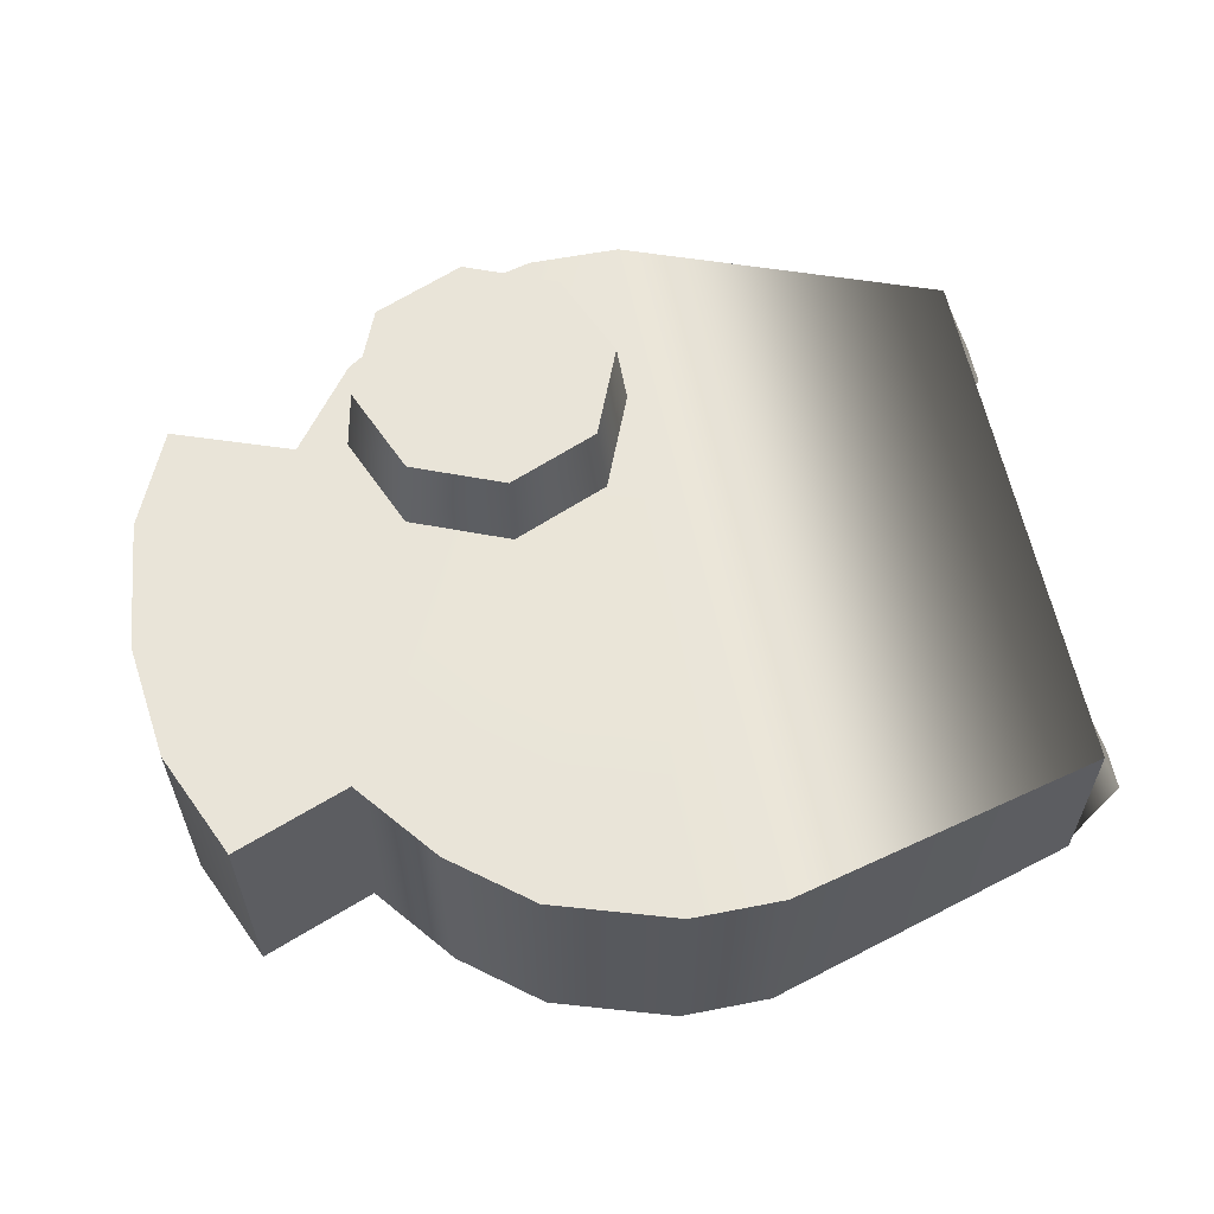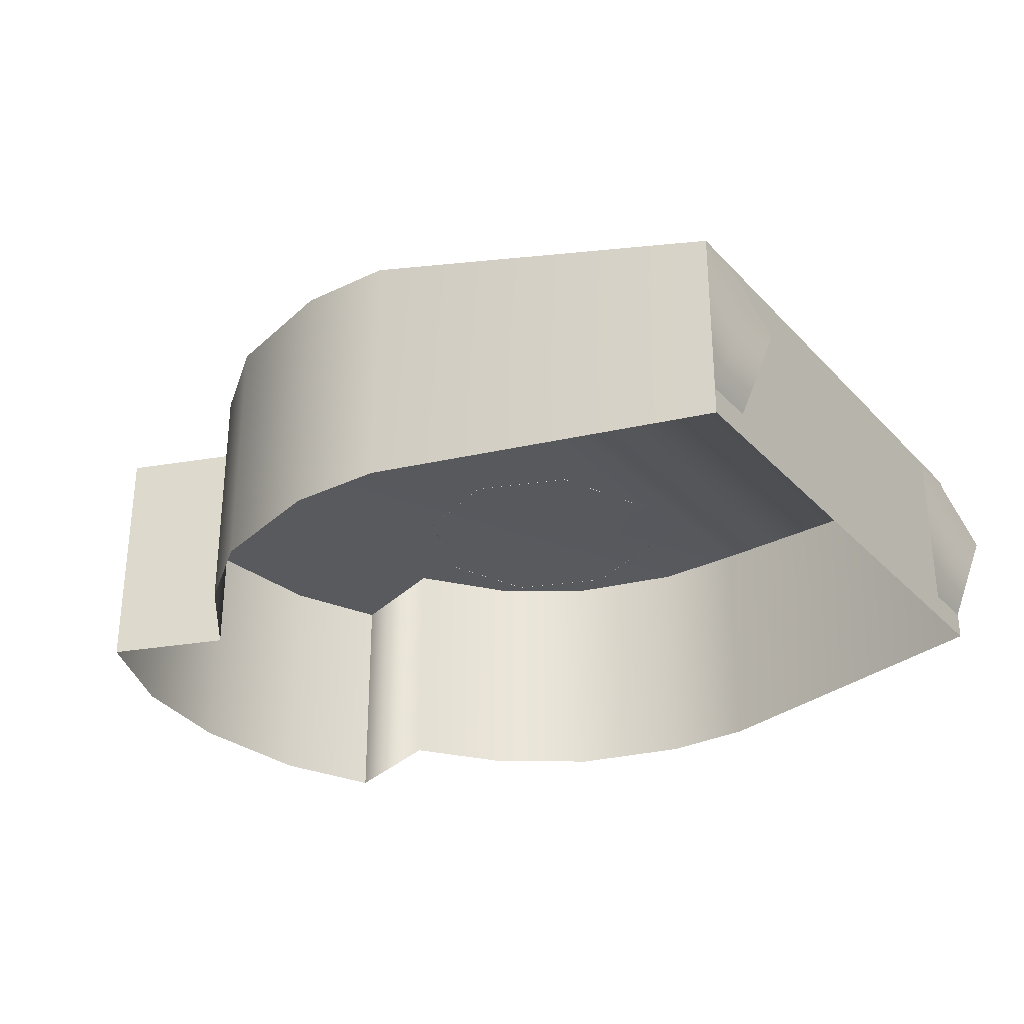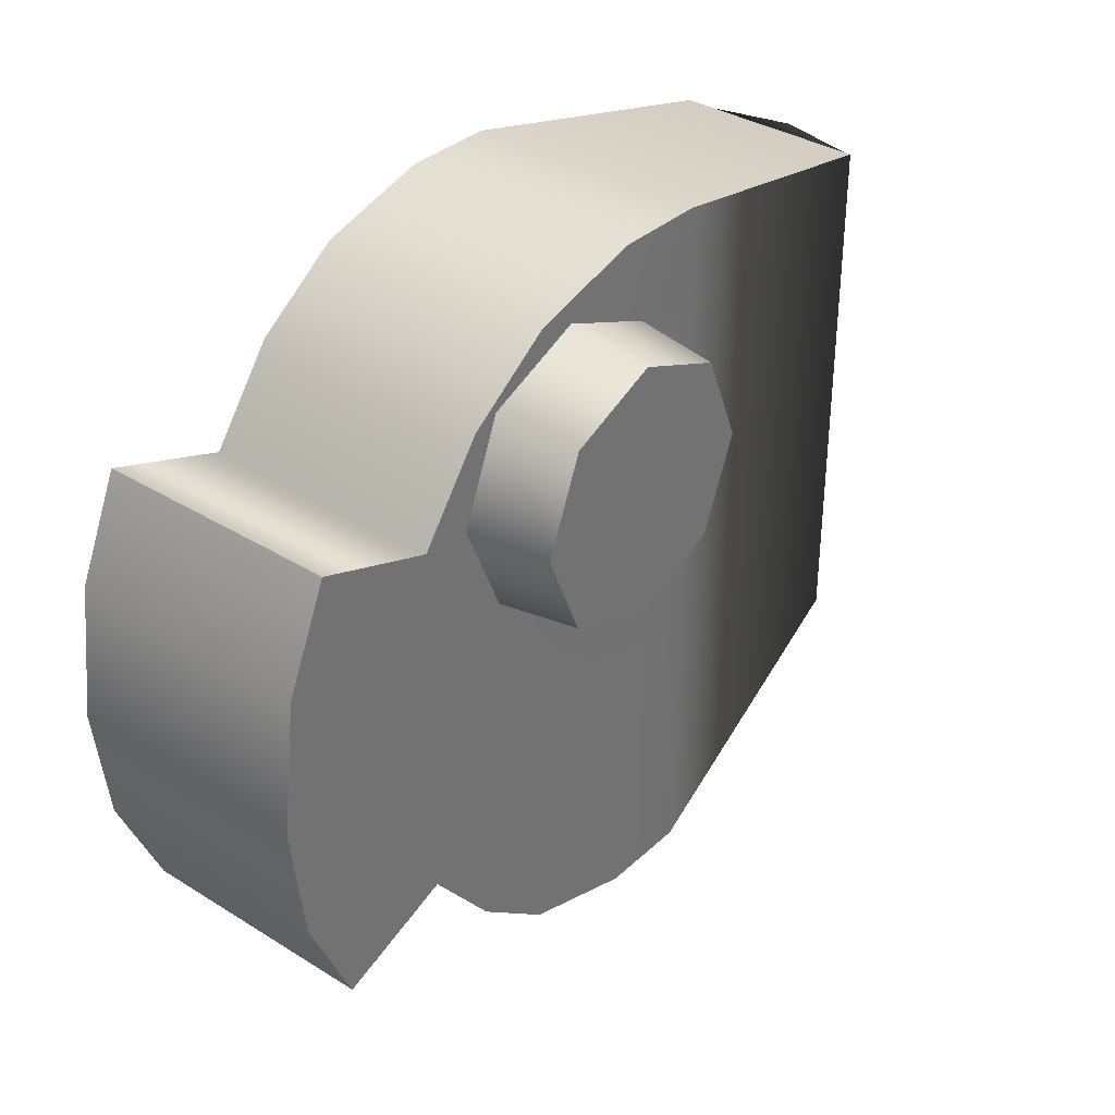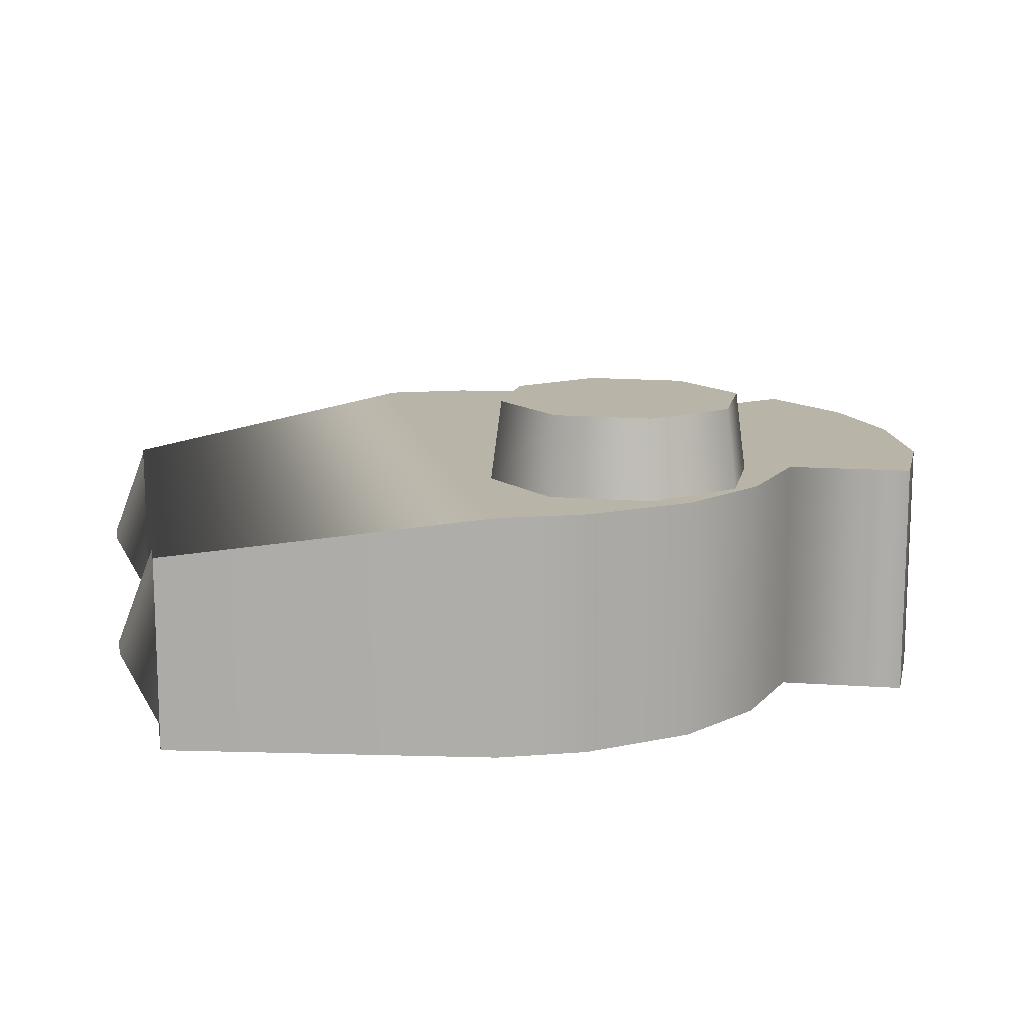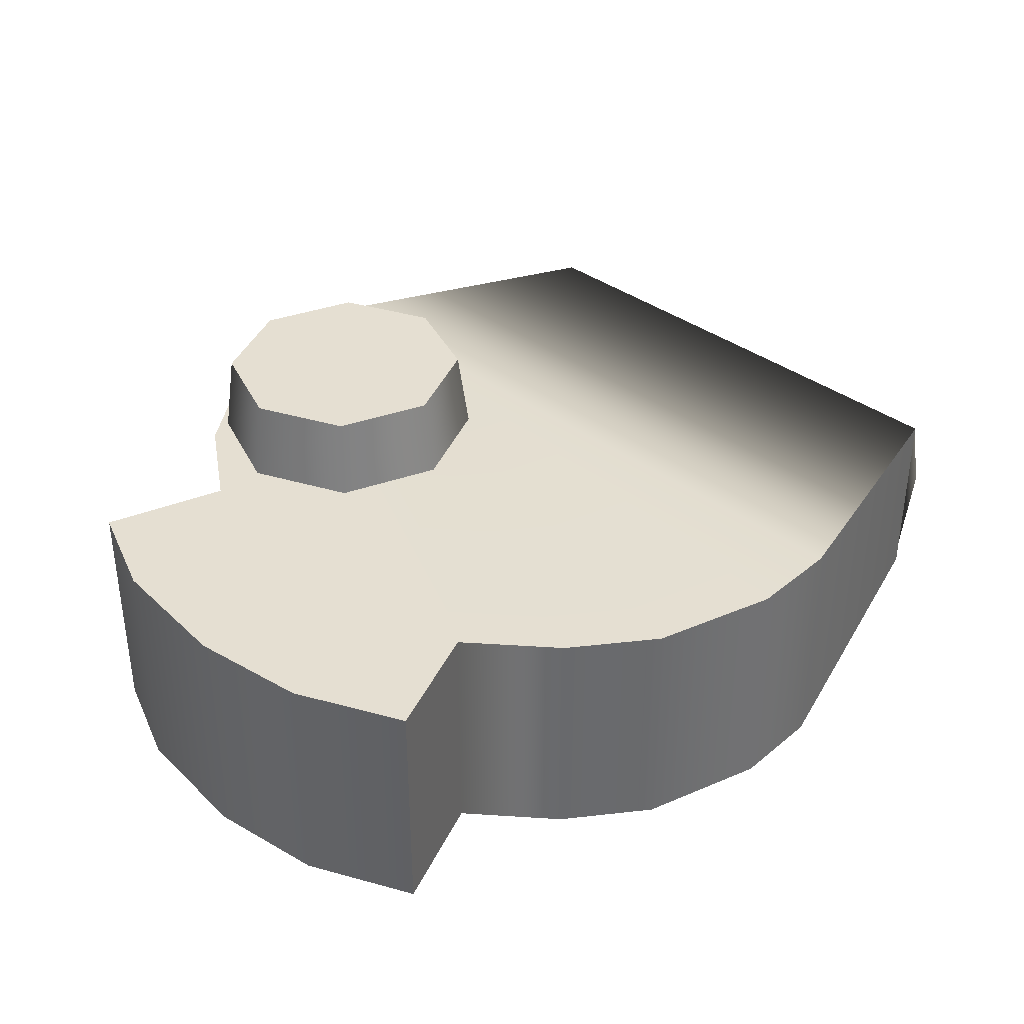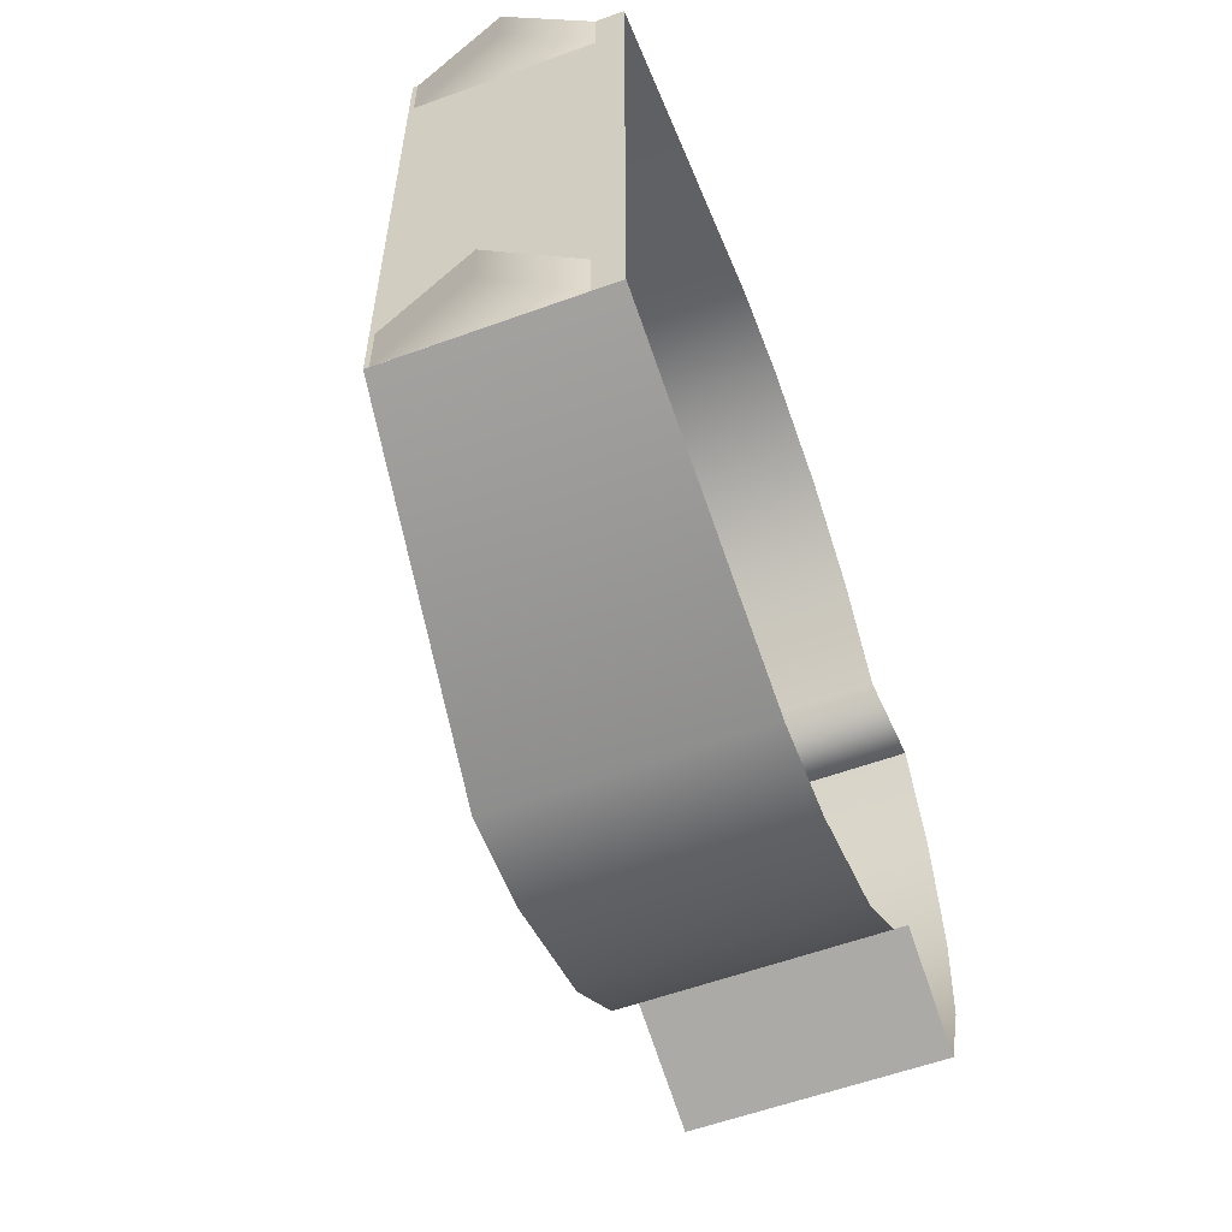
<metadata>
{"format":"obj","ext":"obj","renderer":"f3d","projection":"perspective","resolution":1024,"background":"white","views":[{"elev":60.3,"azim":168.3,"up":"+Y"},{"elev":-30.5,"azim":-145.5,"up":"+Y"},{"elev":35.5,"azim":129.4,"up":"+Z"},{"elev":13.1,"azim":-11.1,"up":"+Y"},{"elev":37.4,"azim":133.2,"up":"+Y"},{"elev":-58.0,"azim":-69.4,"up":"+Z"}]}
</metadata>
<code>
g
v  20.29 80.82 15.16
v  17.07 80.82 7.385
v  9.294 80.82 4.164
v  1.516 80.82 7.385
v  -1.706 80.82 15.16
v  1.516 80.82 22.94
v  9.294 80.82 26.16
v  17.07 80.82 22.94
v  9.294 80.82 15.16
v  21.25 73.75 15.16
v  17.75 73.75 6.708
v  9.294 73.75 3.206
v  0.8385 73.75 6.708
v  -2.664 73.75 15.16
v  0.8385 73.75 23.62
v  9.294 73.75 27.12
v  17.75 73.75 23.62
v  20.29 80.82 15.16
v  17.07 80.82 7.385
v  9.294 80.82 4.164
v  1.516 80.82 7.385
v  -1.706 80.82 15.16
v  1.516 80.82 22.94
v  9.294 80.82 26.16
v  17.07 80.82 22.94
v  -33.23 52.76 23.31
v  -5.135 52.76 30.72
v  2.755 52.76 30.83
v  12.51 52.76 28.18
v  20 52.76 22.94
v  25.54 52.76 15.55
v  35.85 52.76 19.33
v  35.71 52.76 -19.95
v  25.72 52.76 -16.16
v  20 52.76 -23.37
v  13.28 52.76 -28.71
v  2.757 52.76 -32.12
v  -5.115 52.76 -32.15
v  -33.23 52.76 -23.92
v  -33.23 69.86 23.31
v  -5.135 73.76 30.72
v  2.755 73.76 30.83
v  12.51 73.76 28.18
v  20 73.76 22.94
v  25.54 73.76 15.55
v  35.85 73.76 19.33
v  35.71 73.76 -19.95
v  25.72 73.76 -16.16
v  20 73.76 -23.37
v  13.28 73.76 -28.71
v  2.757 73.76 -32.12
v  -5.115 73.76 -32.15
v  -33.23 69.86 -23.92
v  -33.1 69.78 18.73
v  -36.32 61.41 18.73
v  -33.1 54.8 18.73
v  -33.1 69.78 23.31
v  -36.32 61.41 22.48
v  -33.1 54.8 23.31
v  35.85 52.76 19.33
v  39.64 52.76 10.89
v  41.06 52.76 -0.477
v  39.81 52.76 -10.63
v  35.71 52.76 -19.95
v  35.85 73.76 19.33
v  39.64 73.76 10.89
v  41.06 73.76 -0.477
v  39.81 73.76 -10.63
v  35.71 73.76 -19.95
v  -33.1 69.78 -23.93
v  -36.32 61.41 -23.1
v  -33.1 54.8 -23.93
v  -33.1 69.78 -19.35
v  -36.32 61.41 -19.35
v  -33.1 54.8 -19.35
v  -33.23 52.76 23.31
v  -33.23 52.76 -23.92
v  -33.23 69.86 23.31
v  -5.135 73.76 30.72
v  2.755 73.76 30.83
v  12.51 73.76 28.18
v  20 73.76 22.94
v  25.54 73.76 15.55
v  35.85 73.76 19.33
v  39.64 73.76 10.89
v  41.06 73.76 -0.477
v  39.81 73.76 -10.63
v  35.71 73.76 -19.95
v  25.72 73.76 -16.16
v  20 73.76 -23.37
v  13.28 73.76 -28.71
v  2.757 73.76 -32.12
v  -5.115 73.76 -32.15
v  -33.23 69.86 -23.92
g turret
f -86 -94 -93
f -86 -93 -92
f -86 -92 -91
f -86 -91 -90
f -86 -90 -89
f -86 -89 -88
f -86 -88 -87
f -86 -87 -94
f -85 -76 -77
f -85 -84 -76
f -84 -75 -76
f -84 -83 -75
f -83 -74 -75
f -83 -82 -74
f -82 -73 -74
f -82 -81 -73
f -81 -72 -73
f -81 -80 -72
f -80 -71 -72
f -80 -79 -71
f -79 -70 -71
f -79 -78 -70
f -78 -77 -70
f -78 -85 -77
f -69 -68 -54
f -69 -54 -55
f -68 -67 -53
f -68 -53 -54
f -67 -66 -52
f -67 -52 -53
f -66 -65 -51
f -66 -51 -52
f -65 -64 -50
f -65 -50 -51
f -64 -63 -49
f -64 -49 -50
f -62 -61 -47
f -62 -47 -48
f -61 -60 -46
f -61 -46 -47
f -60 -59 -45
f -60 -45 -46
f -59 -58 -44
f -59 -44 -45
f -58 -57 -43
f -58 -43 -44
f -57 -56 -42
f -57 -42 -43
f -41 -40 -37
f -41 -37 -38
f -40 -39 -36
f -40 -36 -37
f -39 -40 -41
f -36 -38 -37
f -35 -34 -29
f -35 -29 -30
f -34 -33 -28
f -34 -28 -29
f -33 -32 -27
f -33 -27 -28
f -32 -31 -26
f -32 -26 -27
f -25 -24 -21
f -25 -21 -22
f -24 -23 -20
f -24 -20 -21
f -23 -24 -25
f -20 -22 -21
f -18 -19 -17
f -18 -17 -1
f -8 -7 -6
f -12 -11 -10
f -1 -17 -16
f -2 -1 -16
f -3 -2 -16
f -4 -3 -16
f -5 -4 -16
f -6 -5 -16
f -6 -16 -15
f -6 -15 -14
f -6 -14 -13
f -6 -13 -12
f -8 -6 -12
f -9 -8 -12
f -9 -12 -10
g

</code>
